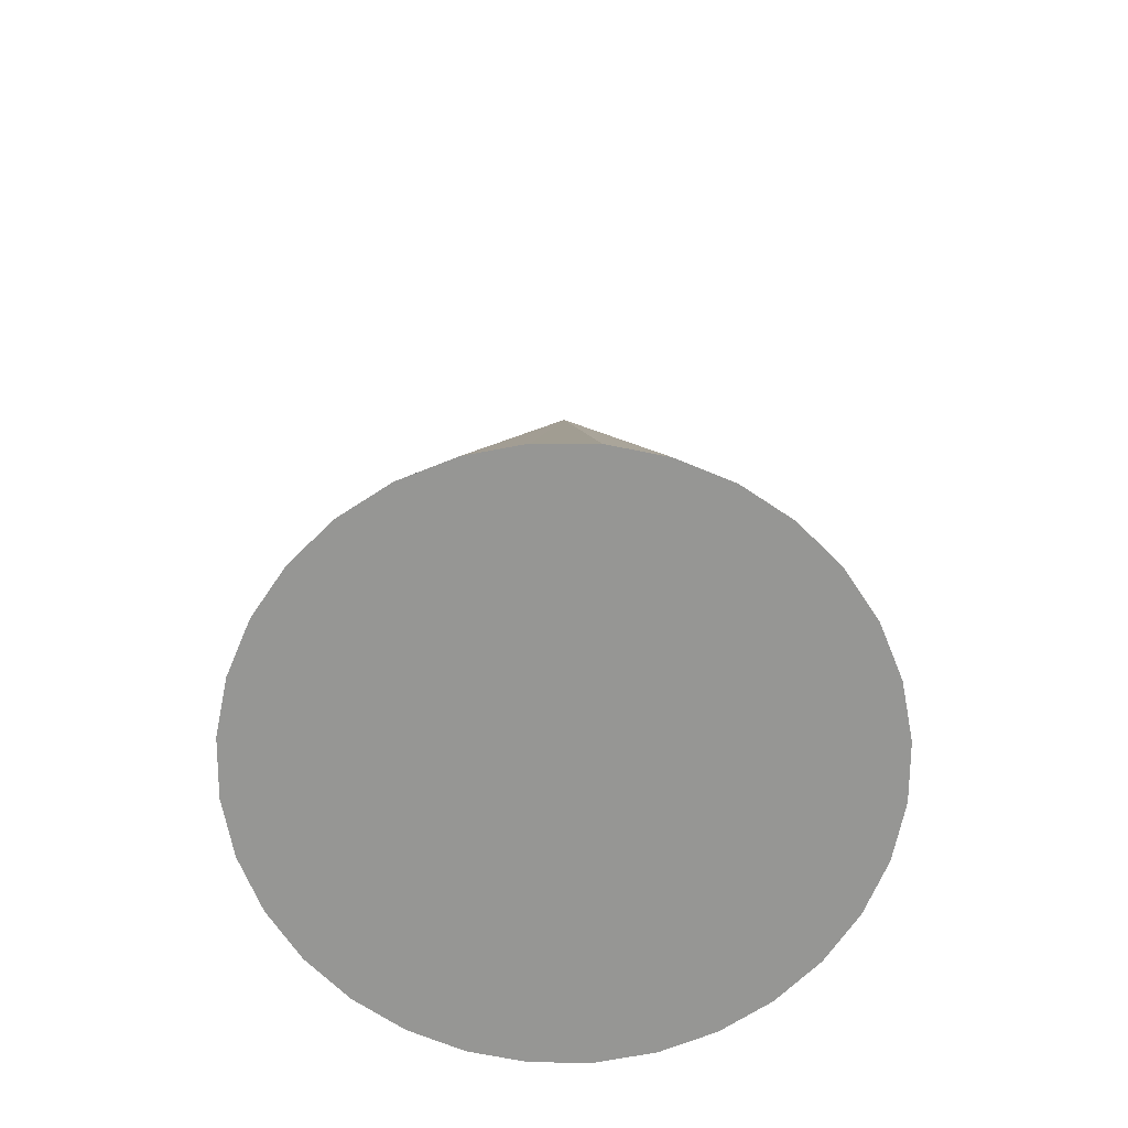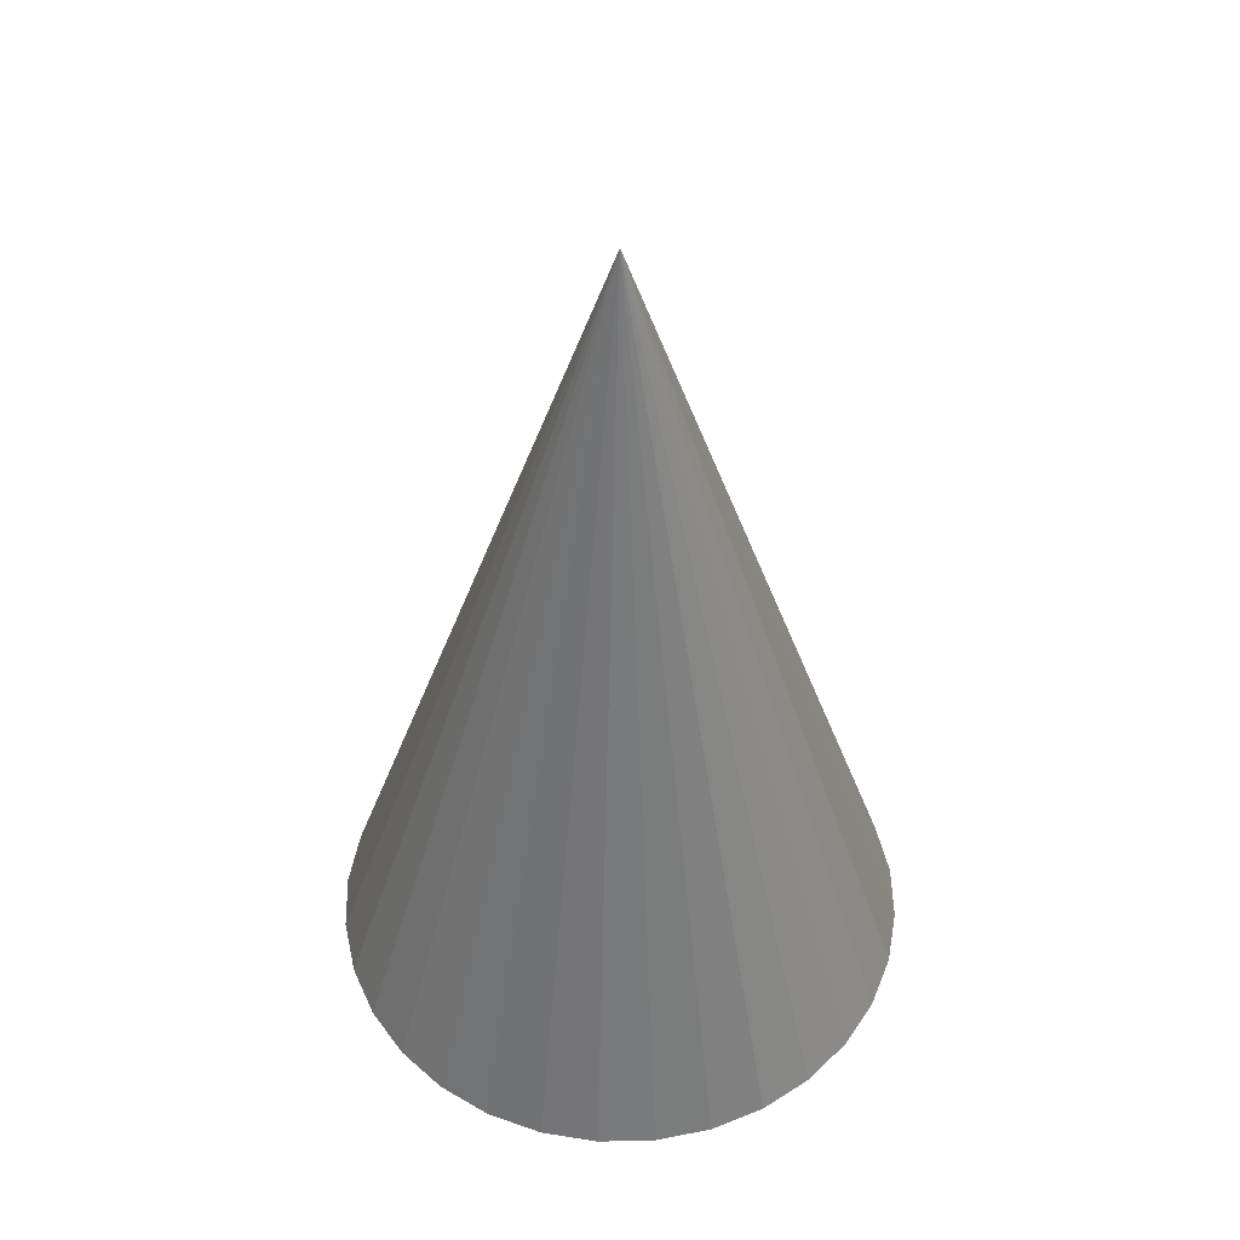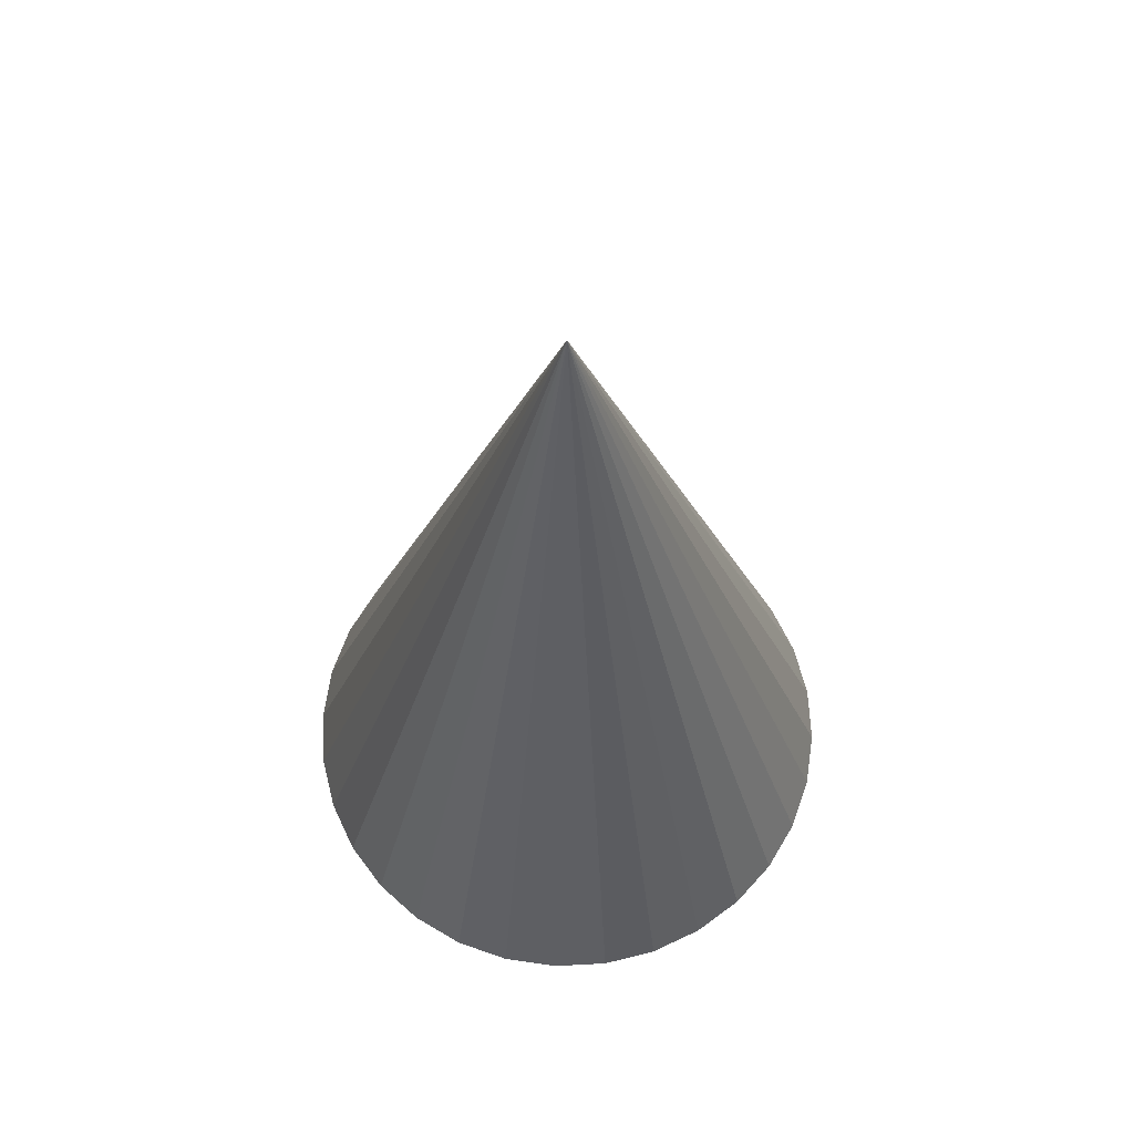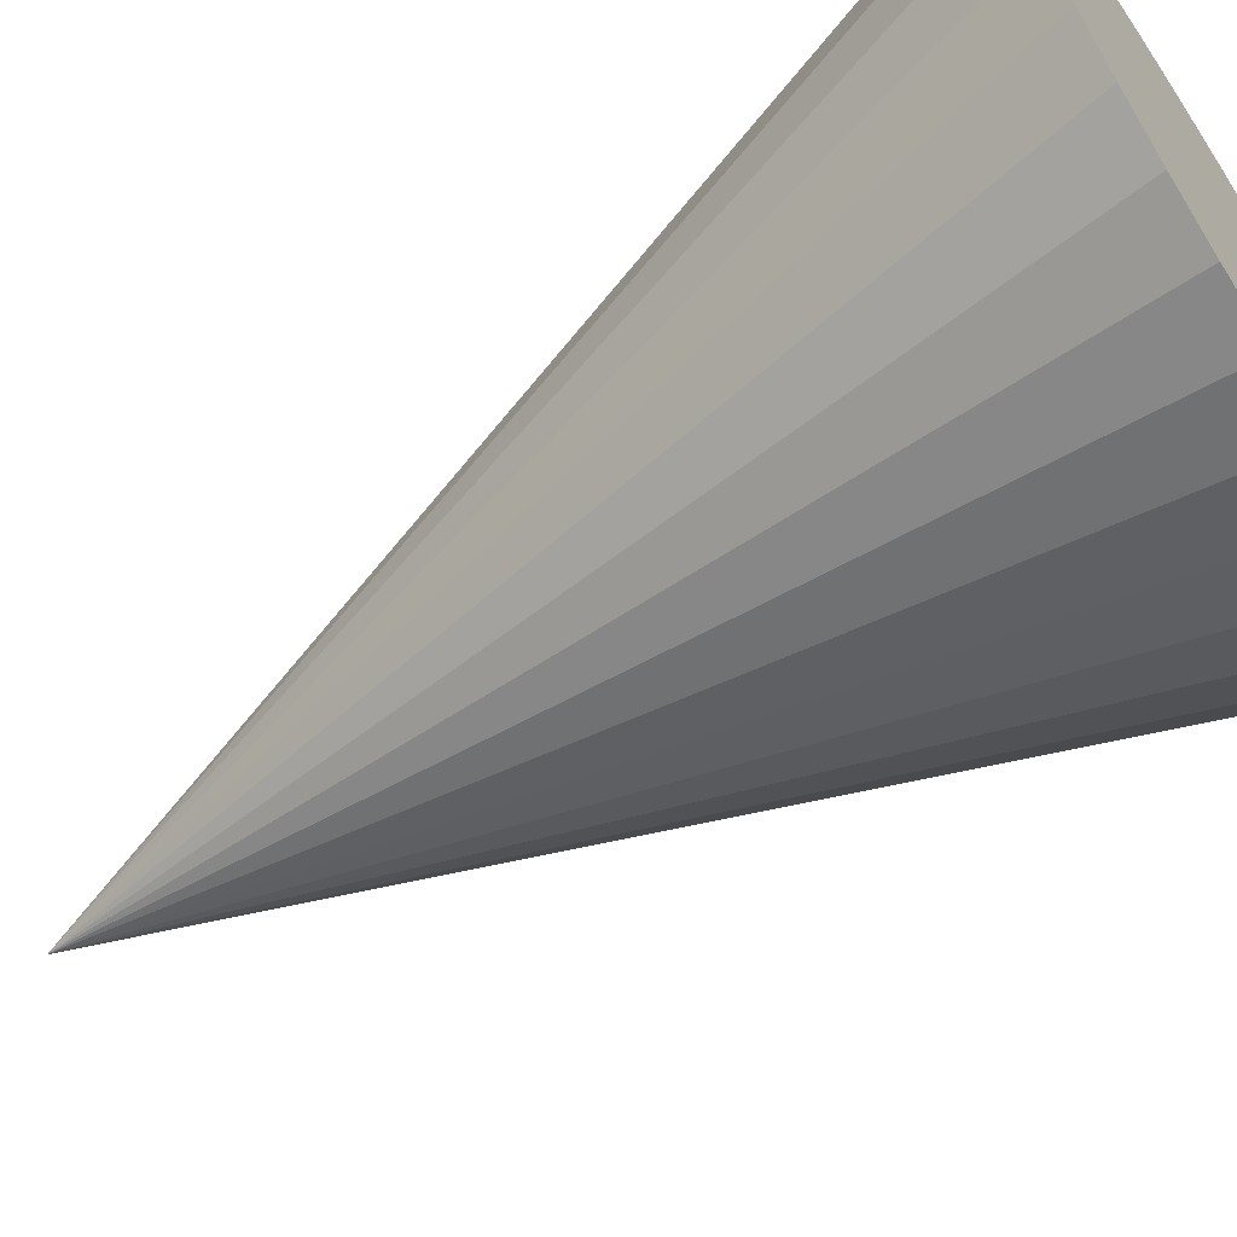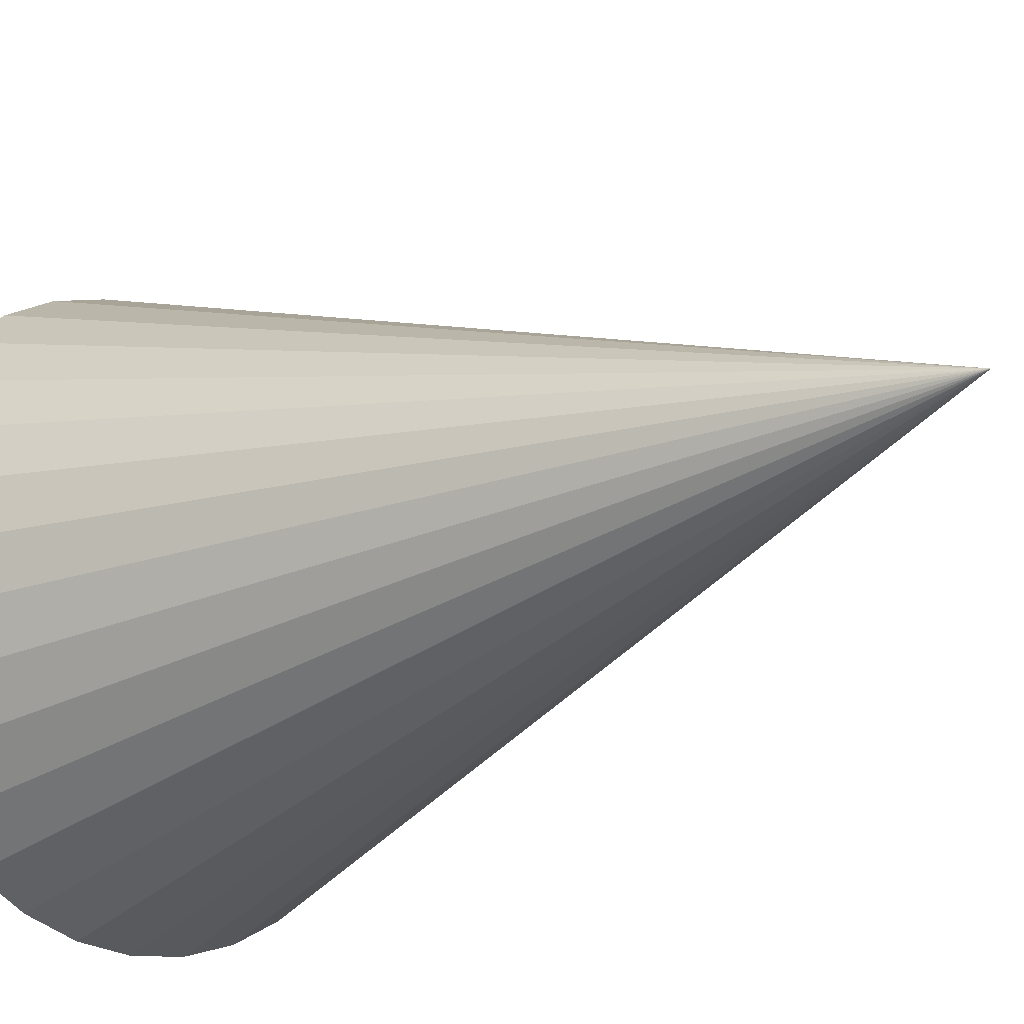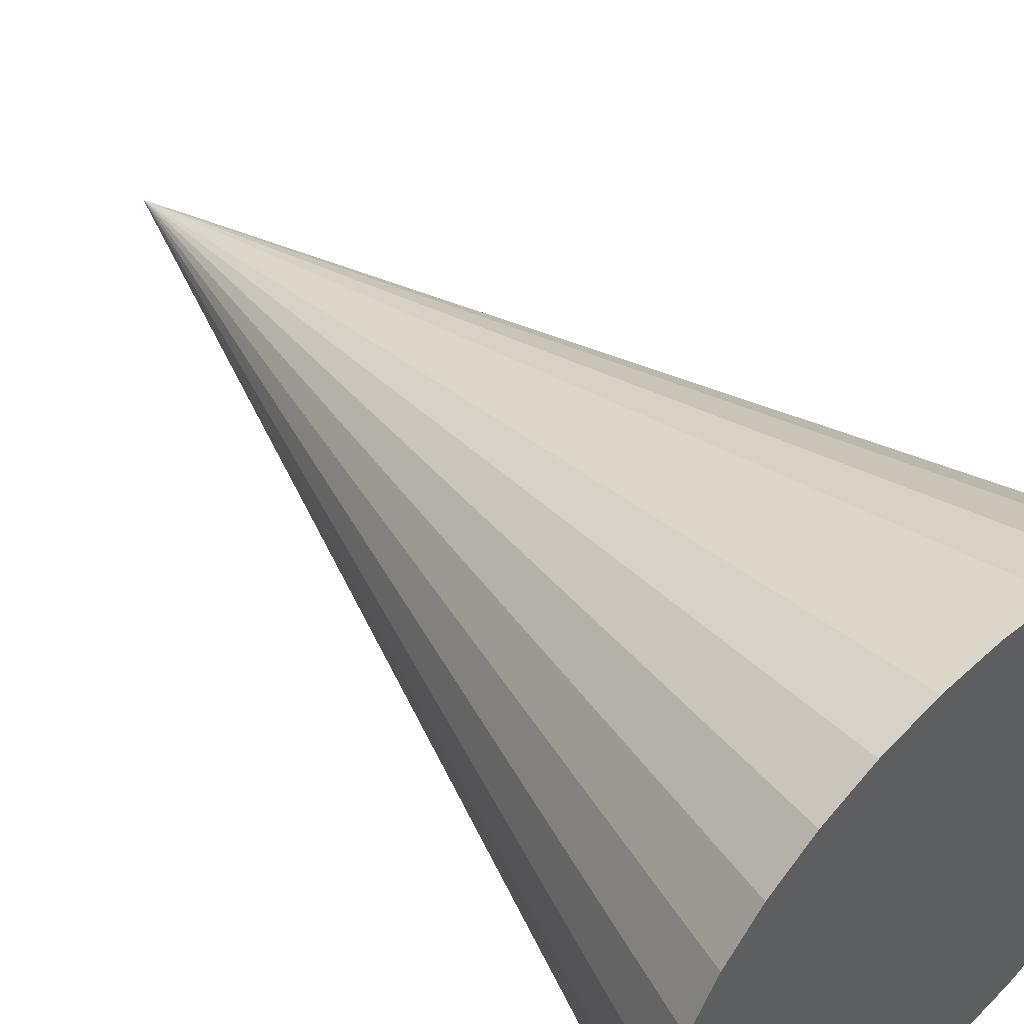
<metadata>
{"format":"obj","ext":"obj","renderer":"f3d","projection":"perspective","resolution":1024,"background":"white","views":[{"elev":-67.7,"azim":39.0,"up":"+Y"},{"elev":49.8,"azim":150.6,"up":"+Y"},{"elev":65.4,"azim":58.9,"up":"+Y"},{"elev":-64.0,"azim":-56.8,"up":"+Z"},{"elev":-17.3,"azim":135.2,"up":"+Z"},{"elev":51.4,"azim":-42.7,"up":"+Z"}]}
</metadata>
<code>
o 円錐
v 0 -0.004805 -0.9614
v 0.1876 -0.004805 -0.9429
v 0.3679 -0.004805 -0.8882
v 0.5341 -0.004805 -0.7993
v 0.6798 -0.004805 -0.6798
v 0.7993 -0.004805 -0.5341
v 0.8882 -0.004805 -0.3679
v 0.9429 -0.004805 -0.1876
v 0.9614 -0.004805 0
v 0.9429 -0.004805 0.1876
v 0.8882 -0.004805 0.3679
v 0.7993 -0.004805 0.5341
v 0.6798 -0.004805 0.6798
v 0.5341 -0.004805 0.7993
v 0.3679 -0.004805 0.8882
v 0.1876 -0.004805 0.9429
v 0 -0.004805 0.9614
v -0.1876 -0.004805 0.9429
v -0.3679 -0.004805 0.8882
v -0.5341 -0.004805 0.7993
v -0.6798 -0.004805 0.6798
v -0.7993 -0.004805 0.5341
v -0.8882 -0.004805 0.3679
v -0.9429 -0.004805 0.1876
v -0.9614 -0.004805 0
v -0.9429 -0.004805 -0.1876
v -0.8882 -0.004805 -0.3679
v -0.7993 -0.004805 -0.5341
v -0.6798 -0.004805 -0.6798
v -0.5341 -0.004805 -0.7993
v -0.3679 -0.004805 -0.8882
v -0.1876 -0.004805 -0.9429
v 0 3.005 0
f 1 33 2
f 2 33 3
f 3 33 4
f 4 33 5
f 5 33 6
f 6 33 7
f 7 33 8
f 8 33 9
f 9 33 10
f 10 33 11
f 11 33 12
f 12 33 13
f 13 33 14
f 14 33 15
f 15 33 16
f 16 33 17
f 17 33 18
f 18 33 19
f 19 33 20
f 20 33 21
f 21 33 22
f 22 33 23
f 23 33 24
f 24 33 25
f 25 33 26
f 26 33 27
f 27 33 28
f 28 33 29
f 29 33 30
f 30 33 31
f 16 24 32
f 31 33 32
f 32 33 1
f 32 1 2
f 2 3 4
f 4 5 8
f 5 6 8
f 6 7 8
f 8 9 10
f 10 11 12
f 12 13 16
f 13 14 16
f 14 15 16
f 16 17 18
f 18 19 20
f 20 21 24
f 21 22 24
f 22 23 24
f 24 25 26
f 26 27 28
f 28 29 32
f 29 30 32
f 30 31 32
f 32 2 8
f 2 4 8
f 8 10 16
f 10 12 16
f 16 18 24
f 18 20 24
f 24 26 32
f 26 28 32
f 32 8 16

</code>
